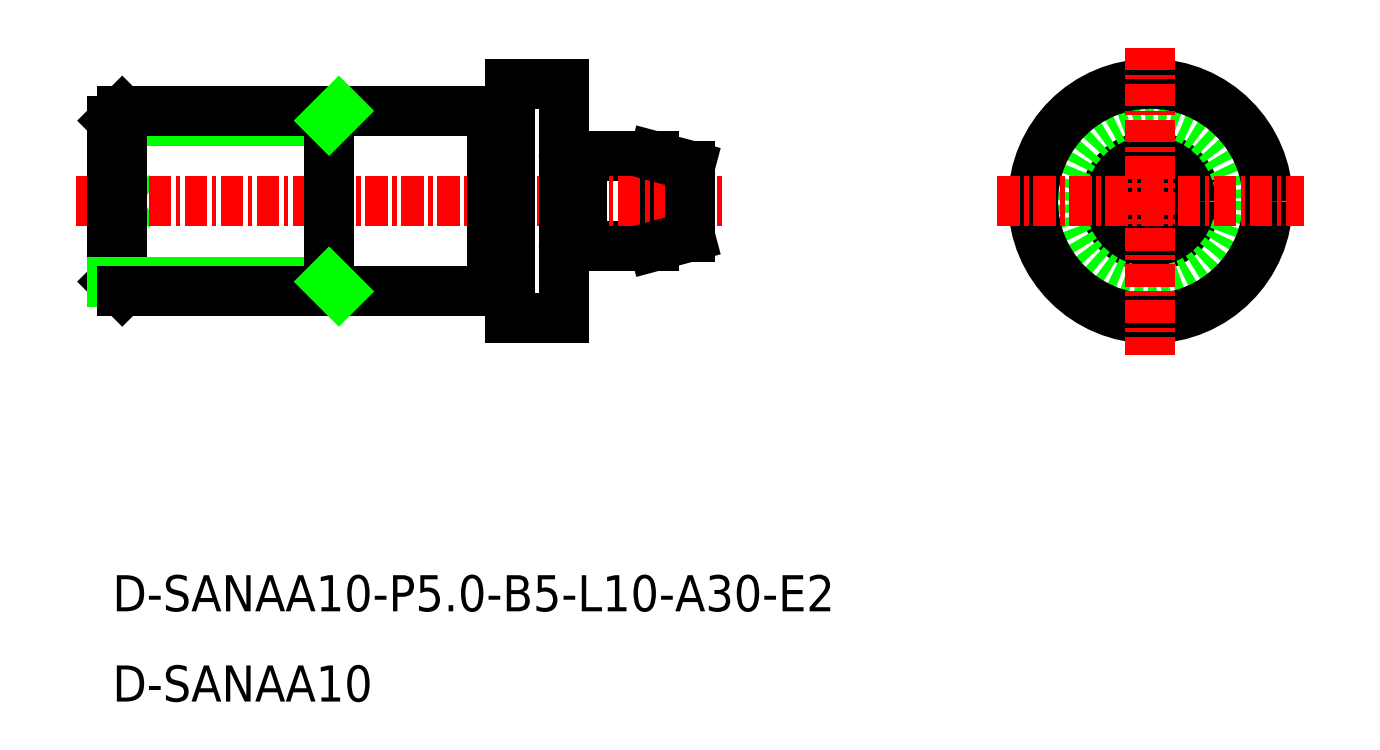
<metadata>
{"format":"dxf","ext":"dxf","renderer":"ezdxf+matplotlib","layout":"modelspace","background":"white","min_lineweight":24,"dpi":150}
</metadata>
<code>
0
SECTION
2
ENTITIES
0
CIRCLE
8
0
10
-1595
20
-103.5
30
0
40
0.5
0
CIRCLE
8
0
10
-1595
20
-103.5
30
0
40
1.964
0
CIRCLE
8
0
10
-1595
20
-103.5
30
0
40
2.5
0
CIRCLE
8
0
10
-1595
20
-103.5
30
0
40
5
0
CIRCLE
8
0
10
-1595
20
-103.5
30
0
40
6.5
0
LINE
8
CENTER
10
-1595
20
-95.03
30
0
11
-1595
21
-112
31
0
0
LINE
8
CENTER
10
-1604
20
-103.5
30
0
11
-1587
21
-103.5
31
0
0
LINE
8
0
10
-1623
20
-101
30
0
11
-1627
21
-101
31
0
0
LINE
8
0
10
-1623
20
-106
30
0
11
-1623
21
-101
31
0
0
LINE
8
0
10
-1627
20
-106
30
0
11
-1623
21
-106
31
0
0
LINE
8
0
10
-1653
20
-102.5
30
0
11
-1651
21
-103.5
31
0
0
LINE
8
0
10
-1653
20
-104.5
30
0
11
-1651
21
-103.5
31
0
0
LINE
8
CENTER
10
-1655
20
-103.5
30
0
11
-1619
21
-103.5
31
0
0
LINE
8
0
10
-1621
20
-103
30
0
11
-1621
21
-103.5
31
0
0
LINE
8
0
10
-1621
20
-104
30
0
11
-1621
21
-103.5
31
0
0
LINE
8
0
10
-1627
20
-101
30
0
11
-1627
21
-106
31
0
0
LINE
8
0
10
-1632
20
-98.53
30
0
11
-1632
21
-108.5
31
0
0
LINE
8
0
10
-1653
20
-99.07
30
0
11
-1641
21
-99.07
31
0
0
LINE
8
0
10
-1653
20
-99.07
30
0
11
-1652
21
-98.53
31
0
0
LINE
8
0
10
-1652
20
-108.5
30
0
11
-1653
21
-108
31
0
0
LINE
8
0
10
-1652
20
-98.53
30
0
11
-1652
21
-108.5
31
0
0
LINE
8
0
10
-1653
20
-99.07
30
0
11
-1653
21
-108
31
0
0
LINE
8
0
10
-1653
20
-108
30
0
11
-1641
21
-108
31
0
0
LINE
8
0
10
-1652
20
-108.5
30
0
11
-1641
21
-108.5
31
0
0
LINE
8
0
10
-1641
20
-98.53
30
0
11
-1652
21
-98.53
31
0
0
TEXT
8
0
10
-1653
20
-131.3
30
0
40
2
1
D-SANAA10
0
TEXT
8
0
10
-1653
20
-126.3
30
0
40
2
1
D-SANAA10-P5-B5-L10-A30-E2
0
LINE
8
0
10
-1632
20
-98.53
30
0
11
-1641
21
-98.53
31
0
0
LINE
8
0
10
-1641
20
-98.53
30
0
11
-1641
21
-108.5
31
0
0
LINE
8
0
10
-1641
20
-108.5
30
0
11
-1632
21
-108.5
31
0
0
LINE
8
0
10
-1631
20
-110
30
0
11
-1628
21
-110
31
0
0
LINE
8
0
10
-1628
20
-110
30
0
11
-1628
21
-97.03
31
0
0
LINE
8
0
10
-1628
20
-97.03
30
0
11
-1631
21
-97.03
31
0
0
LINE
8
0
10
-1631
20
-97.03
30
0
11
-1631
21
-110
31
0
0
LINE
8
0
10
-1623
20
-106
30
0
11
-1621
21
-105.5
31
0
0
LINE
8
0
10
-1621
20
-105.5
30
0
11
-1621
21
-101.6
31
0
0
LINE
8
0
10
-1621
20
-101.6
30
0
11
-1623
21
-101
31
0
0
LINE
8
0
10
-1631
20
-98.63
30
0
11
-1632
21
-98.63
31
0
0
LINE
8
0
10
-1631
20
-108.4
30
0
11
-1632
21
-108.4
31
0
0
LINE
8
0
10
-1627
20
-101.1
30
0
11
-1627
21
-101.1
31
0
0
ARC
8
0
10
-1627
20
-100.9
30
0
40
0.2
50
180
51
270
0
ARC
8
0
10
-1627
20
-100.9
30
0
40
0.2
50
270
51
311.4
0
ARC
8
0
10
-1627
20
-106.2
30
0
40
0.2
50
48.59
51
90
0
ARC
8
0
10
-1627
20
-106.2
30
0
40
0.2
50
90
51
180
0
LINE
8
0
10
-1627
20
-106
30
0
11
-1627
21
-106
31
0
0
LINE
8
0
10
-1641
20
-99.07
30
0
11
-1640
21
-98.53
31
0
0
LINE
8
0
10
-1640
20
-108.5
30
0
11
-1641
21
-108
31
0
0
ENDSEC
0
EOF

</code>
